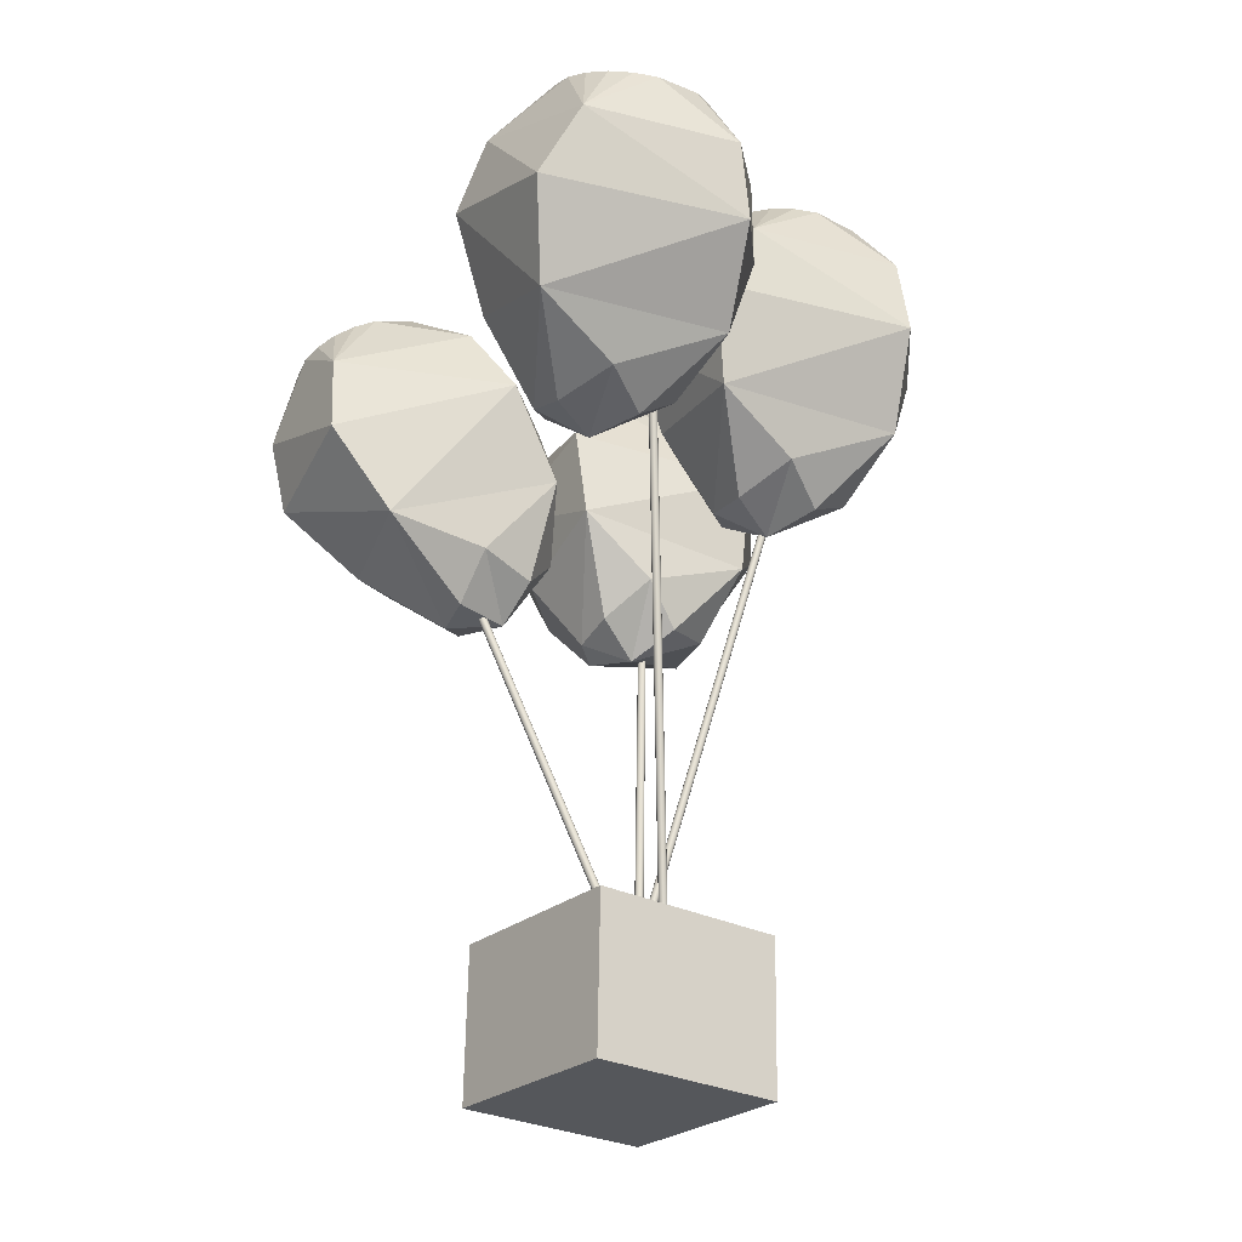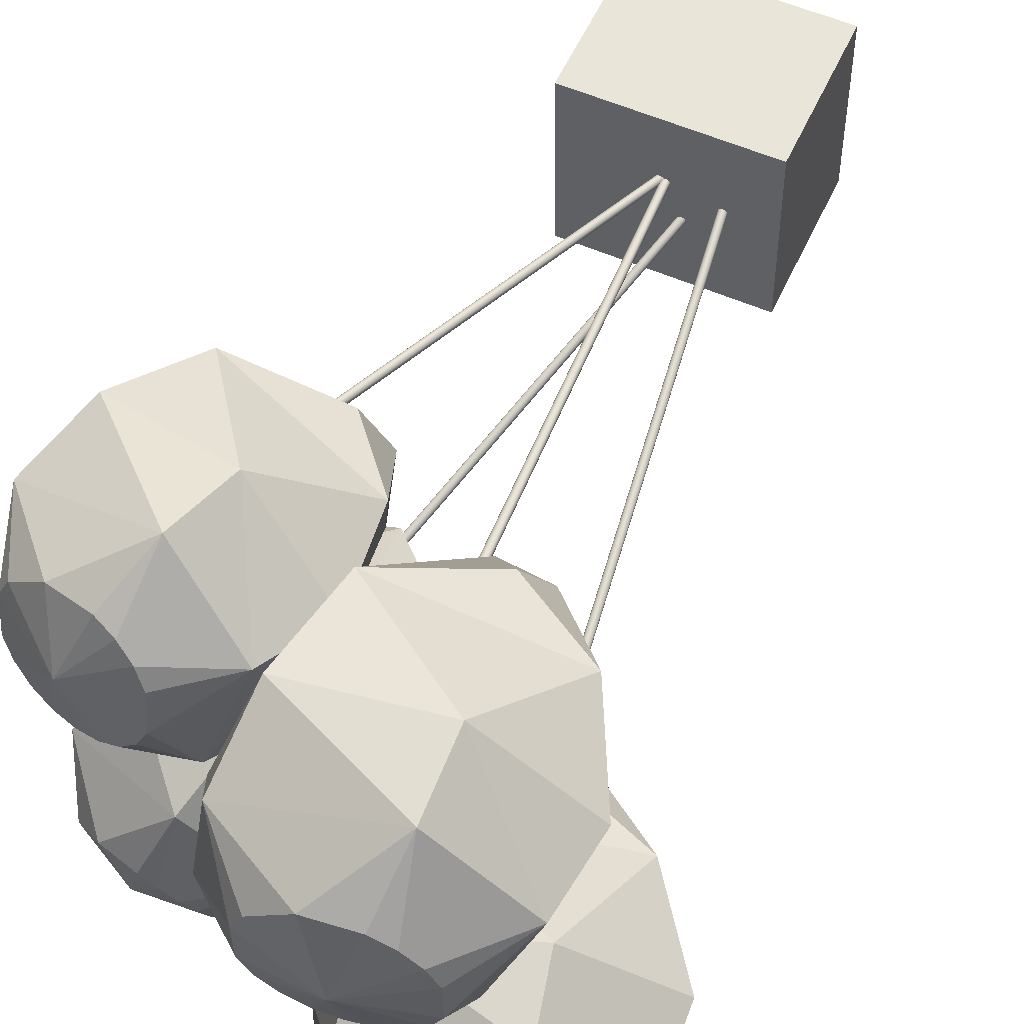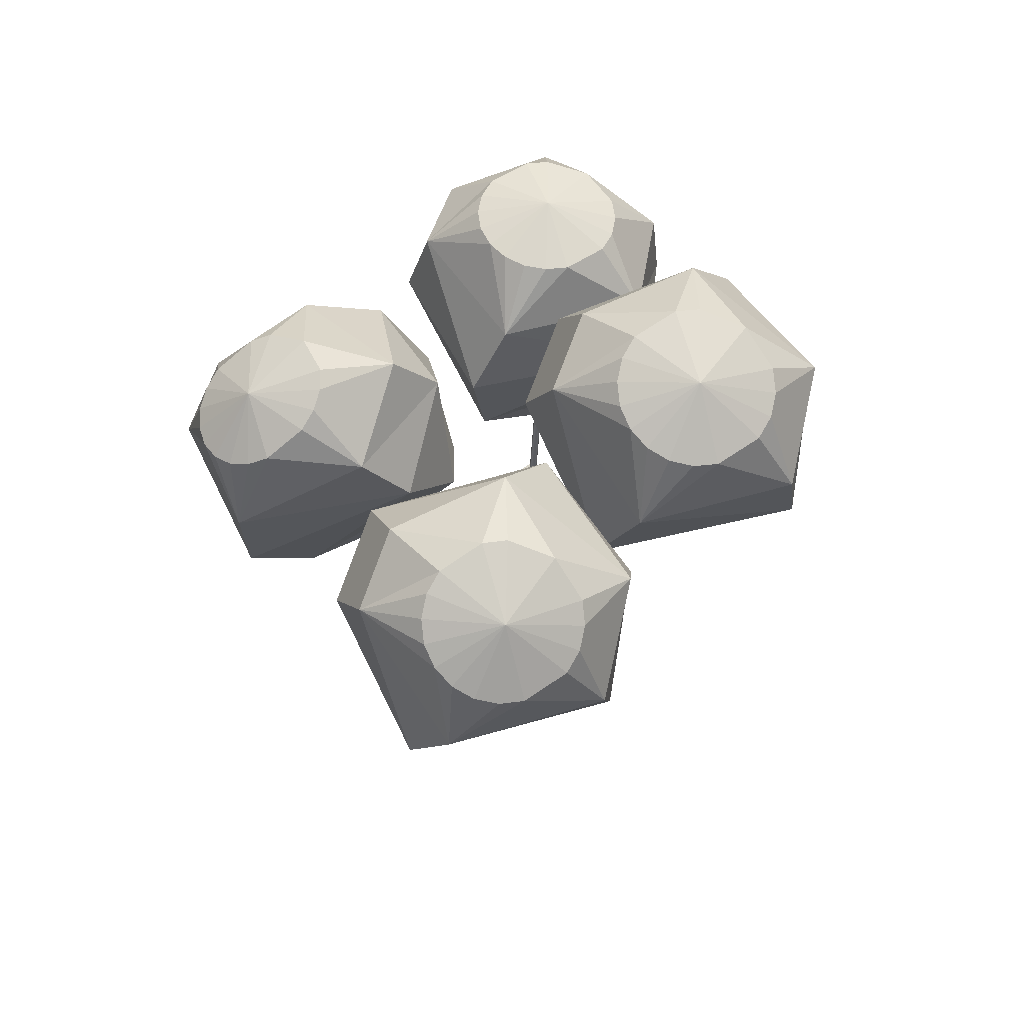
<metadata>
{"format":"obj","ext":"obj","renderer":"f3d","projection":"perspective","resolution":1024,"background":"white","views":[{"elev":-27.2,"azim":-126.7,"up":"+Y"},{"elev":58.2,"azim":-154.7,"up":"+Z"},{"elev":75.6,"azim":-122.1,"up":"+Y"}]}
</metadata>
<code>
v -112.7 373.2 -132.1
v -112.7 373.2 -132.1
v -112.8 373.2 -132.2
v -112.9 373.2 -132.2
v -113 373.2 -132.3
v -113.1 373.2 -132.2
v -113.1 373.2 -132.2
v -113.2 373.1 -132.1
v -113.3 373.2 -132
v -113.3 373.2 -131.9
v -113.3 373.2 -131.9
v -113.2 373.2 -131.8
v -113.1 373.2 -131.7
v -113.1 373.2 -131.7
v -113 373.2 -131.7
v -112.9 373.3 -131.7
v -112.8 373.3 -131.7
v -112.7 373.3 -131.8
v -112.7 373.3 -131.9
v -112.7 373.2 -132
v -121.3 432.1 -139.6
v -121.4 432.1 -139.7
v -121.4 432.1 -139.8
v -121.5 432.1 -139.8
v -121.6 432.1 -139.8
v -121.7 432 -139.8
v -121.8 432 -139.8
v -121.8 432 -139.7
v -121.9 432 -139.6
v -121.9 432.1 -139.5
v -121.9 432.1 -139.4
v -121.8 432.1 -139.3
v -121.8 432.1 -139.3
v -121.7 432.1 -139.2
v -121.6 432.1 -139.2
v -121.5 432.1 -139.2
v -121.4 432.2 -139.3
v -121.4 432.2 -139.4
v -121.3 432.2 -139.4
v -121.3 432.1 -139.5
v -113 373.2 -132
v -121.6 432.1 -139.5
v -109.3 373.8 -133.6
v -109.3 373.8 -133.7
v -109.4 373.9 -133.8
v -109.5 373.9 -133.8
v -109.6 373.8 -133.8
v -109.7 373.8 -133.8
v -109.7 373.8 -133.8
v -109.8 373.8 -133.7
v -109.8 373.8 -133.6
v -109.9 373.7 -133.5
v -109.8 373.7 -133.4
v -109.8 373.7 -133.4
v -109.7 373.7 -133.3
v -109.6 373.7 -133.2
v -109.5 373.7 -133.2
v -109.5 373.7 -133.3
v -109.4 373.7 -133.3
v -109.3 373.8 -133.4
v -109.3 373.8 -133.4
v -109.3 373.8 -133.5
v -116 431.5 -118.6
v -116 431.5 -118.7
v -116.1 431.5 -118.7
v -116.2 431.6 -118.8
v -116.3 431.5 -118.8
v -116.4 431.5 -118.8
v -116.5 431.5 -118.7
v -116.5 431.5 -118.7
v -116.6 431.5 -118.6
v -116.6 431.4 -118.5
v -116.5 431.4 -118.4
v -116.5 431.4 -118.3
v -116.4 431.4 -118.3
v -116.3 431.4 -118.2
v -116.3 431.4 -118.2
v -116.2 431.4 -118.2
v -116.1 431.4 -118.3
v -116 431.5 -118.3
v -116 431.5 -118.4
v -116 431.5 -118.5
v -109.6 373.8 -133.5
v -116.3 431.5 -118.5
v -112.5 370.3 -134.3
v -112.6 370.3 -134.3
v -112.6 370.3 -134.4
v -112.7 370.3 -134.4
v -112.8 370.4 -134.4
v -112.9 370.4 -134.4
v -113 370.4 -134.3
v -113 370.4 -134.3
v -113.1 370.4 -134.2
v -113.1 370.4 -134.1
v -113.1 370.4 -134
v -113 370.3 -133.9
v -113 370.3 -133.9
v -112.9 370.3 -133.8
v -112.8 370.2 -133.8
v -112.7 370.2 -133.9
v -112.6 370.2 -133.9
v -112.6 370.2 -134
v -112.5 370.2 -134.1
v -112.5 370.2 -134.2
v -95.78 426.3 -120.7
v -95.82 426.3 -120.8
v -95.89 426.3 -120.9
v -95.97 426.4 -120.9
v -96.06 426.4 -120.9
v -96.15 426.4 -120.9
v -96.23 426.4 -120.8
v -96.29 426.4 -120.7
v -96.33 426.4 -120.7
v -96.34 426.4 -120.6
v -96.32 426.4 -120.5
v -96.27 426.3 -120.4
v -96.21 426.3 -120.4
v -96.12 426.3 -120.3
v -96.03 426.2 -120.3
v -95.95 426.2 -120.3
v -95.87 426.2 -120.4
v -95.81 426.2 -120.5
v -95.77 426.2 -120.5
v -95.76 426.2 -120.6
v -112.8 370.3 -134.1
v -96.05 426.3 -120.6
v -115.2 414.5 -144.7
v -118.7 413.4 -145.1
v -123 414.5 -143.7
v -121 413 -140
v -120.2 415.7 -136.3
v -117 412.7 -141.2
v -113.8 415.2 -142.7
v -114.8 420.7 -148.7
v -124 417.5 -150.4
v -126.7 417.8 -136.7
v -114.9 422 -133.7
v -111.9 422 -144.7
v -115.5 427.7 -151.7
v -126.9 423.9 -152.7
v -131.5 423.6 -138.6
v -124.6 426.4 -132.5
v -115.2 429.4 -133.8
v -111.6 429.5 -146.3
v -118 432.8 -150.9
v -128.8 429.3 -150.4
v -131.9 429.2 -139.6
v -125.9 431.7 -133.7
v -115.8 434.7 -137.6
v -114.6 434.4 -146.3
v -120.3 436.7 -146.7
v -121.5 436.2 -147.9
v -123 435.7 -148.6
v -124.6 435.1 -148.8
v -126.2 434.6 -148.4
v -127.7 434.2 -147.6
v -128.9 434 -146.3
v -129.6 433.9 -144.7
v -129.5 434.2 -141.3
v -128.7 434.6 -139.8
v -127.6 435.1 -138.6
v -126.1 435.6 -137.9
v -122.8 436.7 -138.1
v -120.2 437.3 -140.2
v -119.5 437.4 -141.8
v -119.5 437.1 -145.2
v -125 437.1 -143.4
v -114.2 369.5 -132.4
v -114.3 369.5 -132.4
v -114.4 369.6 -132.5
v -114.5 369.6 -132.5
v -114.6 369.6 -132.4
v -114.6 369.6 -132.4
v -114.7 369.7 -132.3
v -114.7 369.7 -132.3
v -114.7 369.7 -132.2
v -114.7 369.7 -132.1
v -114.6 369.8 -132
v -114.6 369.8 -131.9
v -114.5 369.7 -131.9
v -114.4 369.7 -131.9
v -114.3 369.7 -131.9
v -114.2 369.6 -132
v -114.2 369.6 -132
v -114.2 369.6 -132.1
v -114.1 369.6 -132.2
v -114.2 369.5 -132.3
v -97.95 425.3 -147.3
v -98.02 425.3 -147.3
v -98.1 425.3 -147.4
v -98.19 425.4 -147.4
v -98.28 425.4 -147.4
v -98.36 425.4 -147.3
v -98.41 425.5 -147.2
v -98.44 425.5 -147.2
v -98.44 425.5 -147.1
v -98.42 425.5 -147
v -98.37 425.5 -146.9
v -98.3 425.5 -146.8
v -98.21 425.5 -146.8
v -98.12 425.5 -146.8
v -98.04 425.5 -146.8
v -97.96 425.4 -146.9
v -97.91 425.4 -146.9
v -97.87 425.4 -147
v -97.87 425.4 -147.1
v -97.9 425.3 -147.2
v -114.4 369.6 -132.2
v -98.16 425.4 -147.1
v -117.3 368.7 -126.4
v -102.9 368.9 -126.6
v -117.4 379.8 -126.3
v -103.1 380 -126.5
v -117.7 379.9 -140.6
v -103.3 380.1 -140.9
v -117.5 368.8 -140.7
v -103.2 369 -141
v -102.4 403.4 -143.1
v -105.3 403.9 -143.8
v -107.9 407.3 -143.5
v -107.2 406.3 -139.2
v -105.4 409.2 -136.2
v -104.5 403.8 -139.6
v -101.1 403.9 -141.2
v -99.01 407.1 -148.4
v -107 408.2 -150.8
v -109 413.9 -138.3
v -98.74 412.8 -134.4
v -96.4 408 -144.4
v -96.03 412.3 -153.1
v -105.9 414.1 -155.1
v -109.6 420.3 -142.4
v -103.5 421.3 -136.1
v -95.38 419 -136.4
v -92.52 413.6 -147.8
v -95.4 417.9 -154.1
v -104.7 420.1 -154.6
v -107.1 424.8 -144.8
v -101.9 425.9 -138.8
v -93.16 422.5 -141.5
v -92.36 419 -149.5
v -95.23 423.5 -151.5
v -96.28 423.2 -152.7
v -97.58 423.3 -153.5
v -98.99 423.5 -153.8
v -100.4 423.9 -153.6
v -101.6 424.5 -153
v -102.6 425.2 -151.9
v -103.2 426 -150.5
v -103.1 427.2 -147.3
v -102.4 427.7 -145.8
v -101.3 427.9 -144.6
v -100 427.9 -143.8
v -97.19 427.2 -143.7
v -94.99 425.9 -145.4
v -94.4 425.2 -146.8
v -94.52 423.9 -150
v -98.44 426.9 -149.2
v -112.4 413.7 -126.7
v -116 413.3 -127.2
v -120.1 415.1 -125.7
v -118.4 412.9 -122.1
v -117.2 415 -118.2
v -114.5 411.9 -123.4
v -110.9 413.9 -124.7
v -110.8 420.1 -130.1
v -120.4 418.8 -132
v -123.2 418.3 -118.4
v -110.8 419.9 -115
v -107.7 420.4 -126
v -110.1 427.4 -132.4
v -122 425.8 -133.7
v -126.8 425 -119.7
v -119.6 425.9 -113.4
v -109.8 427.2 -114.4
v -106 427.9 -126.9
v -111.6 432.8 -131.1
v -122.9 431.3 -130.9
v -126.1 430.7 -120.1
v -119.9 431.5 -114
v -109.3 432.9 -117.7
v -108.1 433.2 -126.3
v -113.3 436.6 -126.5
v -114.5 436.4 -127.7
v -116 436.2 -128.5
v -117.7 436 -128.7
v -119.4 435.8 -128.4
v -121 435.6 -127.6
v -122.2 435.4 -126.4
v -122.9 435.3 -124.8
v -122.9 435.3 -121.4
v -122 435.3 -119.8
v -120.8 435.5 -118.6
v -119.3 435.7 -117.9
v -115.9 436.1 -117.9
v -113.1 436.5 -120
v -112.4 436.6 -121.5
v -112.4 436.7 -125
v -117.8 437.4 -123.1
v -100.8 406.6 -130.1
v -104.1 407.4 -130.4
v -107.1 410 -128.5
v -106.3 407 -125.7
v -104.5 407.7 -121.8
v -103.2 405.1 -127.3
v -99.45 405.9 -128.4
v -97.34 412.2 -132.3
v -106.2 414.5 -133.7
v -108.8 412.5 -121
v -97.37 409.4 -118.5
v -94.54 410.8 -128.7
v -94.38 418.6 -133.3
v -105.3 421.3 -134
v -109.7 419.7 -120.9
v -103.1 417.1 -115.5
v -94.05 415.3 -116.8
v -90.6 416.8 -128.4
v -94 423.5 -131.1
v -104.3 425.8 -130.5
v -107.3 424.5 -120.4
v -101.6 422.1 -115.1
v -91.81 420.6 -119
v -90.73 421.9 -126.9
v -94.14 426.6 -126.2
v -95.28 427 -127.3
v -96.7 427.5 -127.9
v -98.27 427.9 -128
v -99.83 428.2 -127.7
v -101.2 428.3 -126.9
v -102.3 428.4 -125.7
v -103 428.2 -124.2
v -103 427.6 -121.1
v -102.2 427.1 -119.7
v -101.1 426.7 -118.6
v -99.64 426.2 -118
v -96.51 425.5 -118.2
v -94.02 425.3 -120.2
v -93.32 425.5 -121.7
v -93.39 426.1 -124.8
v -97.86 428.2 -122.7
g pCylinder9 colour_ballon
f 1 2 22 21
f 2 3 23 22
f 3 4 24 23
f 4 5 25 24
f 5 6 26 25
f 6 7 27 26
f 7 8 28 27
f 8 9 29 28
f 9 10 30 29
f 10 11 31 30
f 11 12 32 31
f 12 13 33 32
f 13 14 34 33
f 14 15 35 34
f 15 16 36 35
f 16 17 37 36
f 17 18 38 37
f 18 19 39 38
f 19 20 40 39
f 20 1 21 40
f 2 1 41
f 3 2 41
f 4 3 41
f 5 4 41
f 6 5 41
f 7 6 41
f 8 7 41
f 9 8 41
f 10 9 41
f 11 10 41
f 12 11 41
f 13 12 41
f 14 13 41
f 15 14 41
f 16 15 41
f 17 16 41
f 18 17 41
f 19 18 41
f 20 19 41
f 1 20 41
f 21 22 42
f 22 23 42
f 23 24 42
f 24 25 42
f 25 26 42
f 26 27 42
f 27 28 42
f 28 29 42
f 29 30 42
f 30 31 42
f 31 32 42
f 32 33 42
f 33 34 42
f 34 35 42
f 35 36 42
f 36 37 42
f 37 38 42
f 38 39 42
f 39 40 42
f 40 21 42
f 43 44 64 63
f 44 45 65 64
f 45 46 66 65
f 46 47 67 66
f 47 48 68 67
f 48 49 69 68
f 49 50 70 69
f 50 51 71 70
f 51 52 72 71
f 52 53 73 72
f 53 54 74 73
f 54 55 75 74
f 55 56 76 75
f 56 57 77 76
f 57 58 78 77
f 58 59 79 78
f 59 60 80 79
f 60 61 81 80
f 61 62 82 81
f 62 43 63 82
f 44 43 83
f 45 44 83
f 46 45 83
f 47 46 83
f 48 47 83
f 49 48 83
f 50 49 83
f 51 50 83
f 52 51 83
f 53 52 83
f 54 53 83
f 55 54 83
f 56 55 83
f 57 56 83
f 58 57 83
f 59 58 83
f 60 59 83
f 61 60 83
f 62 61 83
f 43 62 83
f 63 64 84
f 64 65 84
f 65 66 84
f 66 67 84
f 67 68 84
f 68 69 84
f 69 70 84
f 70 71 84
f 71 72 84
f 72 73 84
f 73 74 84
f 74 75 84
f 75 76 84
f 76 77 84
f 77 78 84
f 78 79 84
f 79 80 84
f 80 81 84
f 81 82 84
f 82 63 84
f 85 86 106 105
f 86 87 107 106
f 87 88 108 107
f 88 89 109 108
f 89 90 110 109
f 90 91 111 110
f 91 92 112 111
f 92 93 113 112
f 93 94 114 113
f 94 95 115 114
f 95 96 116 115
f 96 97 117 116
f 97 98 118 117
f 98 99 119 118
f 99 100 120 119
f 100 101 121 120
f 101 102 122 121
f 102 103 123 122
f 103 104 124 123
f 104 85 105 124
f 86 85 125
f 87 86 125
f 88 87 125
f 89 88 125
f 90 89 125
f 91 90 125
f 92 91 125
f 93 92 125
f 94 93 125
f 95 94 125
f 96 95 125
f 97 96 125
f 98 97 125
f 99 98 125
f 100 99 125
f 101 100 125
f 102 101 125
f 103 102 125
f 104 103 125
f 85 104 125
f 105 106 126
f 106 107 126
f 107 108 126
f 108 109 126
f 109 110 126
f 110 111 126
f 111 112 126
f 112 113 126
f 113 114 126
f 114 115 126
f 115 116 126
f 116 117 126
f 117 118 126
f 118 119 126
f 119 120 126
f 120 121 126
f 121 122 126
f 122 123 126
f 123 124 126
f 124 105 126
f 133 127 138
f 138 127 134
f 134 127 135
f 127 128 135
f 128 129 135
f 135 129 136
f 129 130 136
f 130 131 136
f 136 131 137
f 131 132 137
f 132 133 137
f 137 133 138
f 144 138 139
f 138 134 139
f 134 135 139
f 139 135 140
f 140 135 141
f 135 136 141
f 141 136 142
f 136 137 142
f 142 137 143
f 137 138 143
f 143 138 144
f 144 139 150
f 150 139 145
f 139 140 145
f 145 140 146
f 140 141 146
f 146 141 147
f 141 142 147
f 147 142 148
f 142 143 148
f 148 143 149
f 143 144 149
f 149 144 150
f 150 145 166
f 166 145 151
f 151 145 152
f 152 145 153
f 153 145 154
f 145 146 154
f 154 146 155
f 155 146 156
f 156 146 157
f 157 146 158
f 146 147 158
f 158 147 159
f 159 147 160
f 147 148 160
f 160 148 161
f 161 148 162
f 162 148 163
f 148 149 163
f 163 149 164
f 164 149 165
f 149 150 165
f 165 150 166
f 127 133 132
f 128 127 132
f 129 128 132
f 130 129 132
f 131 130 132
f 166 151 167
f 151 152 167
f 152 153 167
f 153 154 167
f 154 155 167
f 155 156 167
f 156 157 167
f 157 158 167
f 158 159 167
f 159 160 167
f 160 161 167
f 161 162 167
f 162 163 167
f 163 164 167
f 164 165 167
f 165 166 167
f 168 169 189 188
f 169 170 190 189
f 170 171 191 190
f 171 172 192 191
f 172 173 193 192
f 173 174 194 193
f 174 175 195 194
f 175 176 196 195
f 176 177 197 196
f 177 178 198 197
f 178 179 199 198
f 179 180 200 199
f 180 181 201 200
f 181 182 202 201
f 182 183 203 202
f 183 184 204 203
f 184 185 205 204
f 185 186 206 205
f 186 187 207 206
f 187 168 188 207
f 169 168 208
f 170 169 208
f 171 170 208
f 172 171 208
f 173 172 208
f 174 173 208
f 175 174 208
f 176 175 208
f 177 176 208
f 178 177 208
f 179 178 208
f 180 179 208
f 181 180 208
f 182 181 208
f 183 182 208
f 184 183 208
f 185 184 208
f 186 185 208
f 187 186 208
f 168 187 208
f 188 189 209
f 189 190 209
f 190 191 209
f 191 192 209
f 192 193 209
f 193 194 209
f 194 195 209
f 195 196 209
f 196 197 209
f 197 198 209
f 198 199 209
f 199 200 209
f 200 201 209
f 201 202 209
f 202 203 209
f 203 204 209
f 204 205 209
f 205 206 209
f 206 207 209
f 207 188 209
f 210 211 213 212
f 212 213 215 214
f 214 215 217 216
f 216 217 211 210
f 211 217 215 213
f 216 210 212 214
f 224 218 229
f 229 218 225
f 225 218 226
f 218 219 226
f 219 220 226
f 226 220 227
f 220 221 227
f 221 222 227
f 227 222 228
f 222 223 228
f 223 224 228
f 228 224 229
f 235 229 230
f 229 225 230
f 225 226 230
f 230 226 231
f 231 226 232
f 226 227 232
f 232 227 233
f 227 228 233
f 233 228 234
f 228 229 234
f 234 229 235
f 235 230 241
f 241 230 236
f 230 231 236
f 236 231 237
f 231 232 237
f 237 232 238
f 232 233 238
f 238 233 239
f 233 234 239
f 239 234 240
f 234 235 240
f 240 235 241
f 241 236 257
f 257 236 242
f 242 236 243
f 243 236 244
f 244 236 245
f 236 237 245
f 245 237 246
f 246 237 247
f 247 237 248
f 248 237 249
f 237 238 249
f 249 238 250
f 250 238 251
f 238 239 251
f 251 239 252
f 252 239 253
f 253 239 254
f 239 240 254
f 254 240 255
f 255 240 256
f 240 241 256
f 256 241 257
f 218 224 223
f 219 218 223
f 220 219 223
f 221 220 223
f 222 221 223
f 257 242 258
f 242 243 258
f 243 244 258
f 244 245 258
f 245 246 258
f 246 247 258
f 247 248 258
f 248 249 258
f 249 250 258
f 250 251 258
f 251 252 258
f 252 253 258
f 253 254 258
f 254 255 258
f 255 256 258
f 256 257 258
f 265 259 270
f 270 259 266
f 266 259 267
f 259 260 267
f 260 261 267
f 267 261 268
f 261 262 268
f 262 263 268
f 268 263 269
f 263 264 269
f 264 265 269
f 269 265 270
f 276 270 271
f 270 266 271
f 266 267 271
f 271 267 272
f 272 267 273
f 267 268 273
f 273 268 274
f 268 269 274
f 274 269 275
f 269 270 275
f 275 270 276
f 276 271 282
f 282 271 277
f 271 272 277
f 277 272 278
f 272 273 278
f 278 273 279
f 273 274 279
f 279 274 280
f 274 275 280
f 280 275 281
f 275 276 281
f 281 276 282
f 282 277 298
f 298 277 283
f 283 277 284
f 284 277 285
f 285 277 286
f 277 278 286
f 286 278 287
f 287 278 288
f 288 278 289
f 289 278 290
f 278 279 290
f 290 279 291
f 291 279 292
f 279 280 292
f 292 280 293
f 293 280 294
f 294 280 295
f 280 281 295
f 295 281 296
f 296 281 297
f 281 282 297
f 297 282 298
f 259 265 264
f 260 259 264
f 261 260 264
f 262 261 264
f 263 262 264
f 298 283 299
f 283 284 299
f 284 285 299
f 285 286 299
f 286 287 299
f 287 288 299
f 288 289 299
f 289 290 299
f 290 291 299
f 291 292 299
f 292 293 299
f 293 294 299
f 294 295 299
f 295 296 299
f 296 297 299
f 297 298 299
f 306 300 311
f 311 300 307
f 307 300 308
f 300 301 308
f 301 302 308
f 308 302 309
f 302 303 309
f 303 304 309
f 309 304 310
f 304 305 310
f 305 306 310
f 310 306 311
f 317 311 312
f 311 307 312
f 307 308 312
f 312 308 313
f 313 308 314
f 308 309 314
f 314 309 315
f 309 310 315
f 315 310 316
f 310 311 316
f 316 311 317
f 317 312 323
f 323 312 318
f 312 313 318
f 318 313 319
f 313 314 319
f 319 314 320
f 314 315 320
f 320 315 321
f 315 316 321
f 321 316 322
f 316 317 322
f 322 317 323
f 323 318 339
f 339 318 324
f 324 318 325
f 325 318 326
f 326 318 327
f 318 319 327
f 327 319 328
f 328 319 329
f 329 319 330
f 330 319 331
f 319 320 331
f 331 320 332
f 332 320 333
f 320 321 333
f 333 321 334
f 334 321 335
f 335 321 336
f 321 322 336
f 336 322 337
f 337 322 338
f 322 323 338
f 338 323 339
f 300 306 305
f 301 300 305
f 302 301 305
f 303 302 305
f 304 303 305
f 339 324 340
f 324 325 340
f 325 326 340
f 326 327 340
f 327 328 340
f 328 329 340
f 329 330 340
f 330 331 340
f 331 332 340
f 332 333 340
f 333 334 340
f 334 335 340
f 335 336 340
f 336 337 340
f 337 338 340
f 338 339 340

</code>
